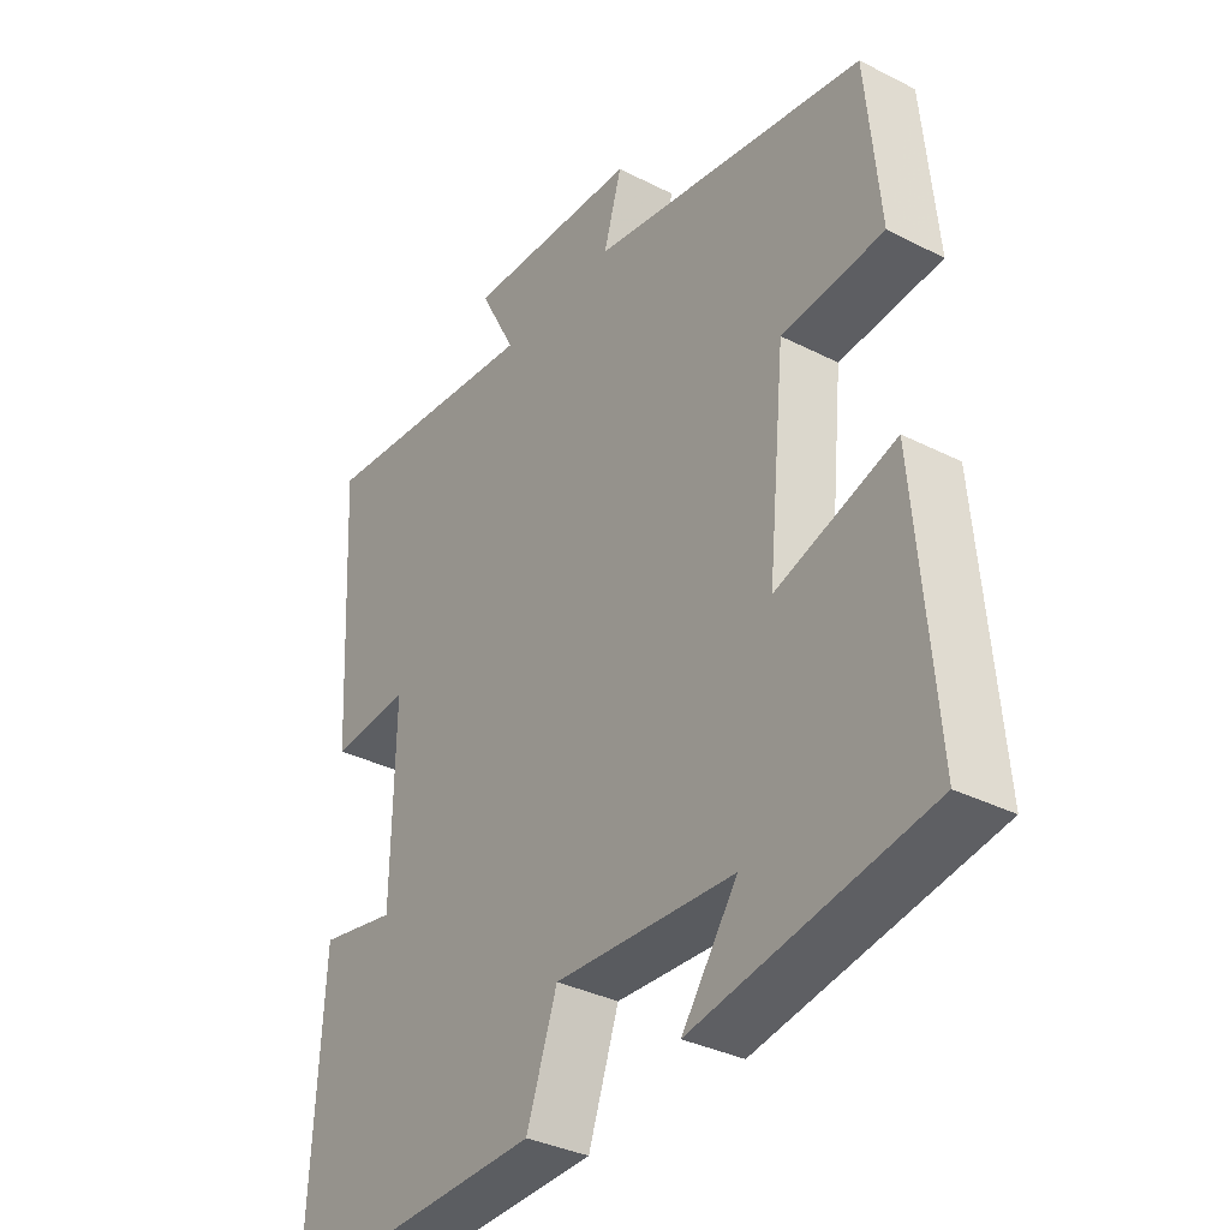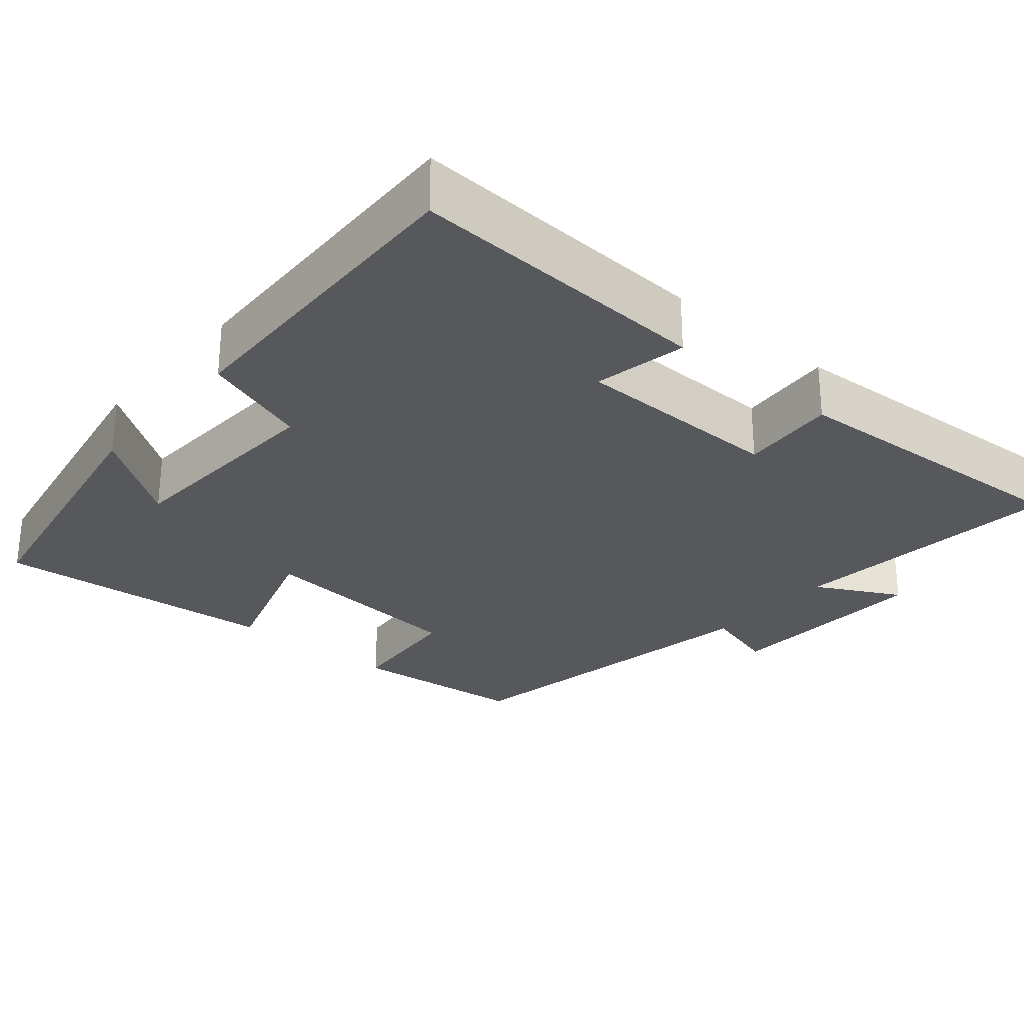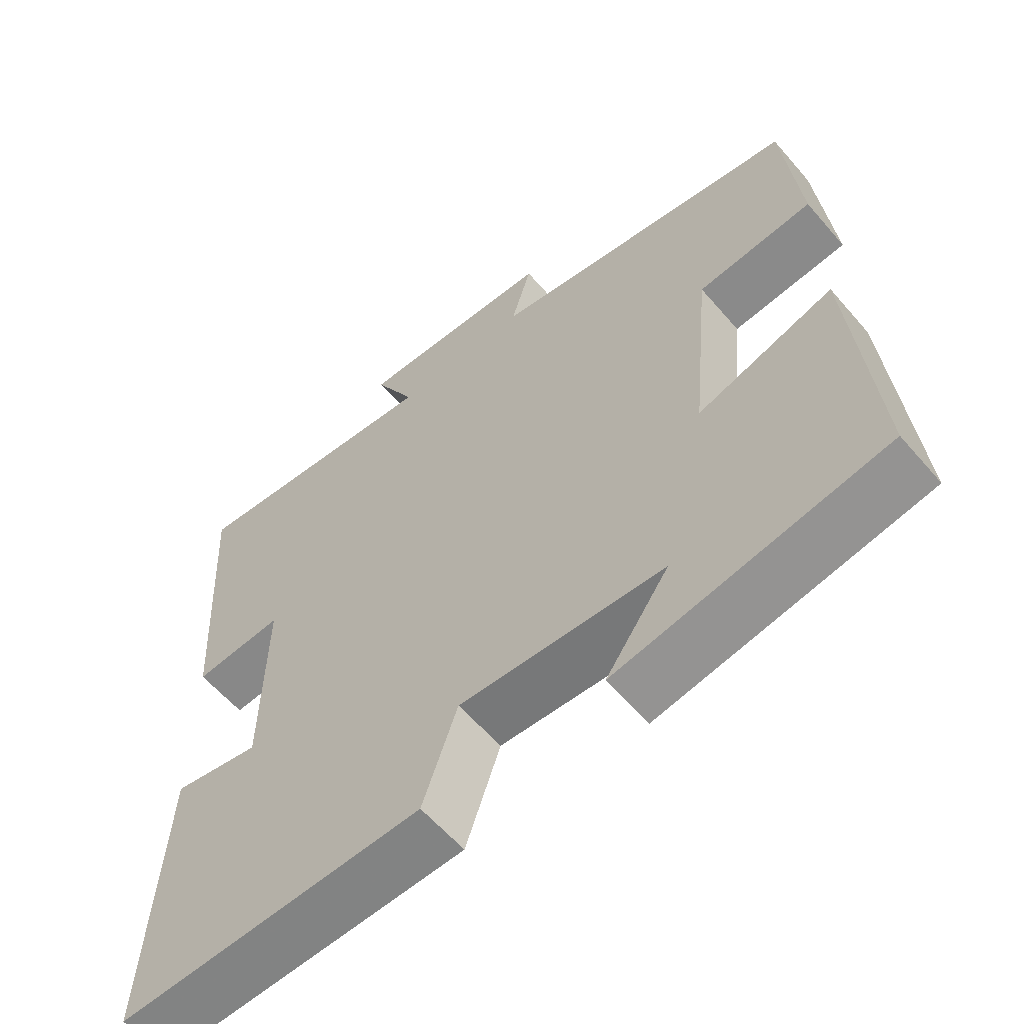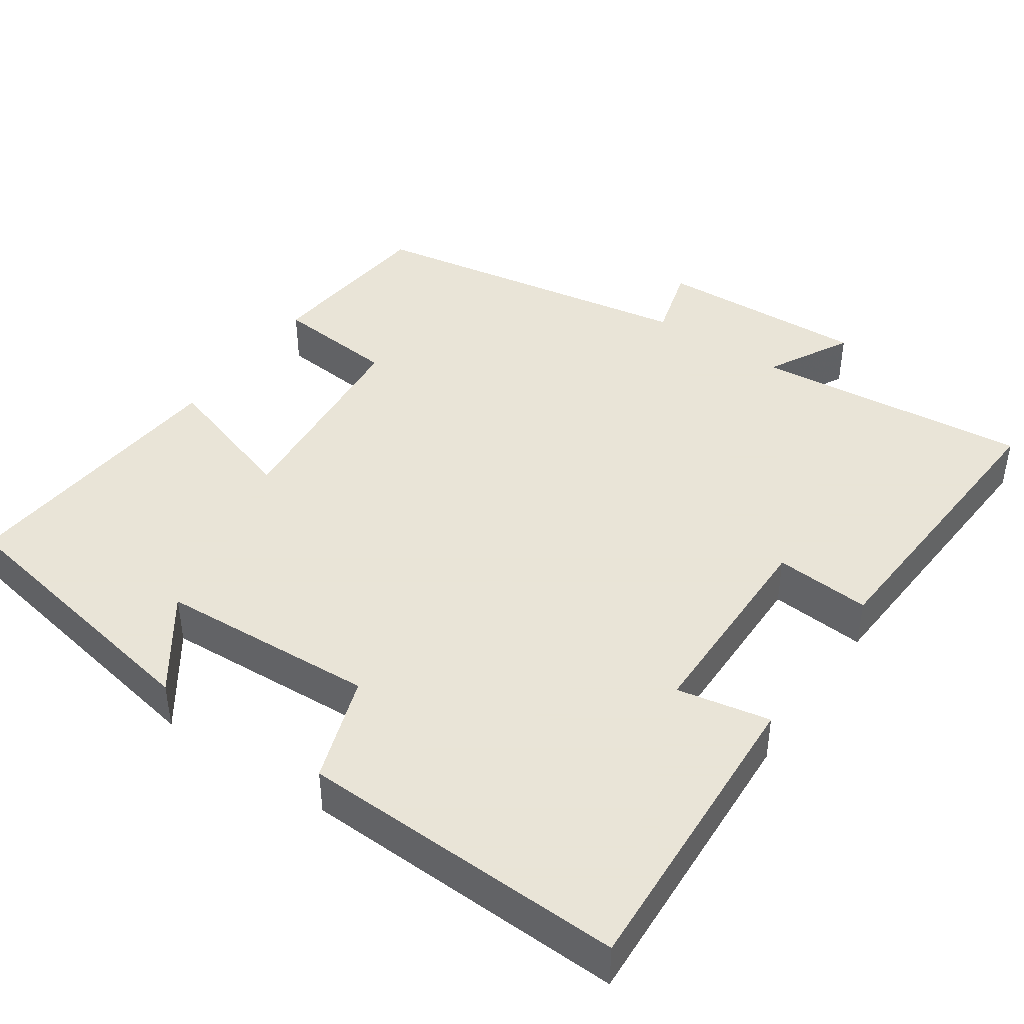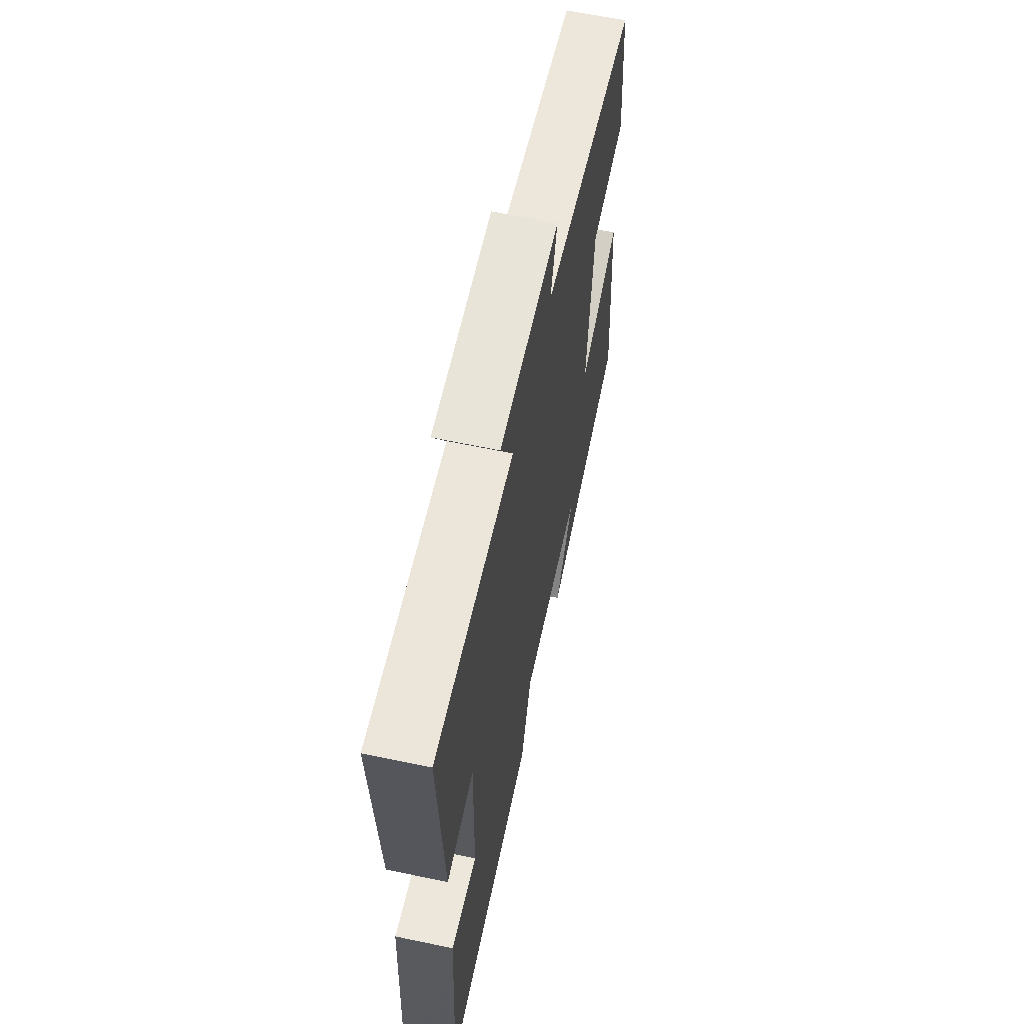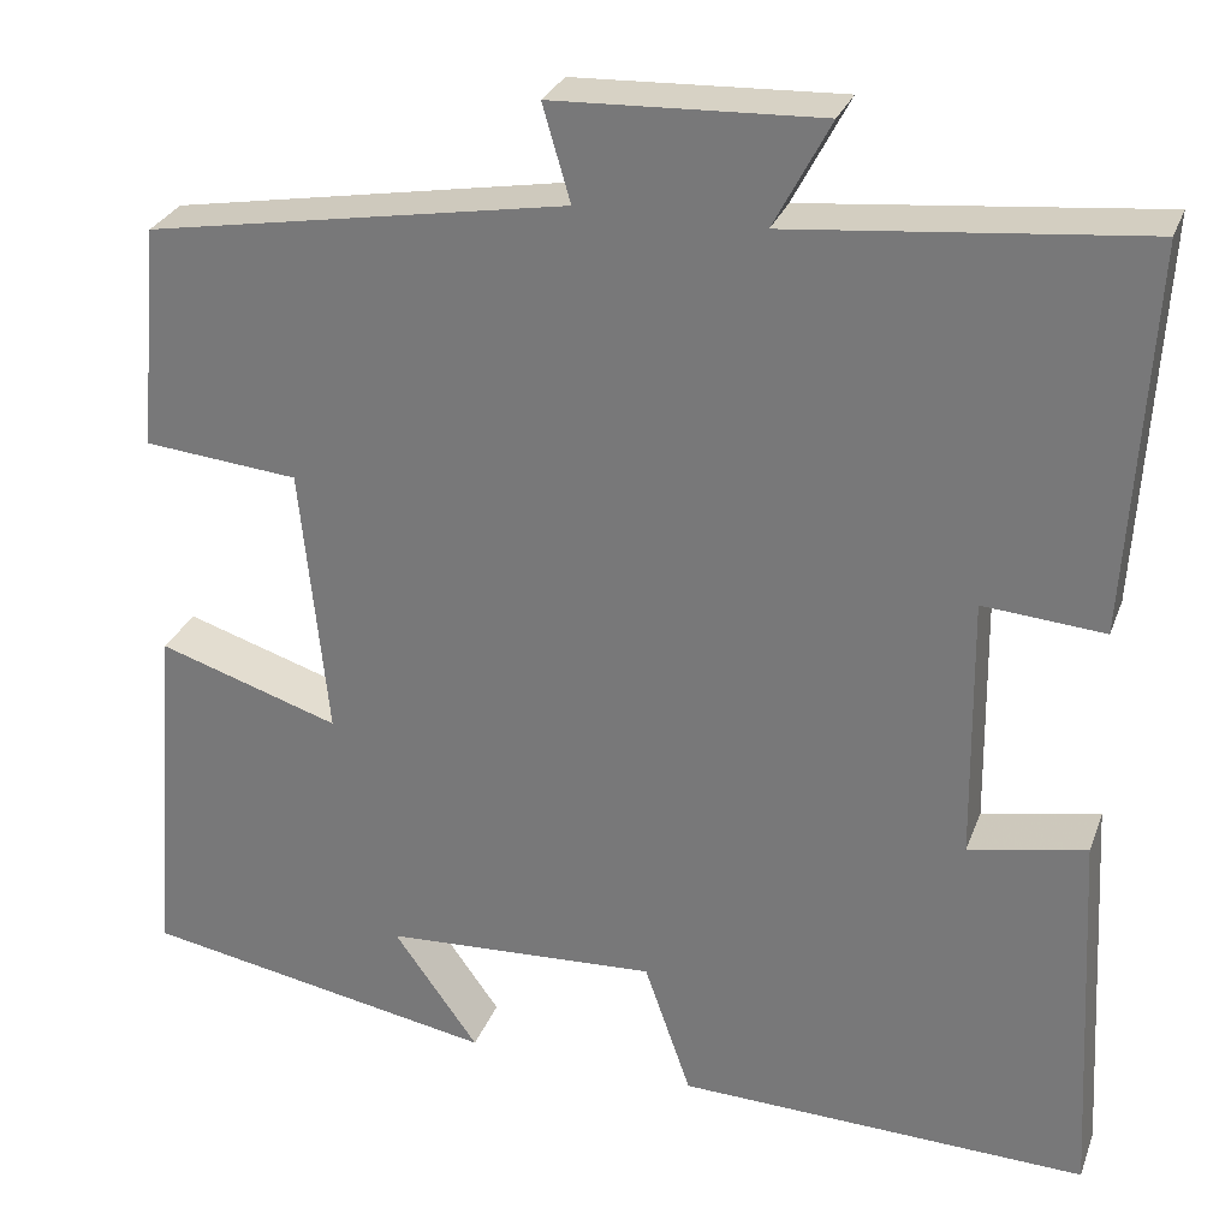
<metadata>
{"format":"obj","ext":"obj","renderer":"f3d","projection":"perspective","resolution":1024,"background":"white","views":[{"elev":-34.6,"azim":55.7,"up":"+Z"},{"elev":-27.7,"azim":-130.3,"up":"+Y"},{"elev":-59.7,"azim":40.4,"up":"+Z"},{"elev":42.8,"azim":-145.3,"up":"+Y"},{"elev":62.8,"azim":-78.0,"up":"+Z"},{"elev":28.7,"azim":-161.9,"up":"+Z"}]}
</metadata>
<code>
v -0.522 0.07 -0.513
v -0.5 0.07 -0.111
v -0.377 0.07 -0.135
v -0.373 0.07 0.143
v -0.5 0.07 0.133
v -0.523 0.07 0.537
v -0.156 0.07 0.5
v -0.215 0.07 0.612
v 0.065 0.07 0.6
v 0.036 0.07 0.5
v 0.478 0.07 0.423
v 0.5 0.07 0.186
v 0.337 0.07 0.171
v 0.309 0.07 -0.115
v 0.5 0.07 -0.054
v 0.531 0.07 -0.433
v 0.157 0.07 -0.5
v 0.246 0.07 -0.375
v -0.042 0.07 -0.359
v -0.091 0.07 -0.5
v -0.522 0 -0.513
v -0.5 0 -0.111
v -0.377 0 -0.135
v -0.373 0 0.143
v -0.5 0 0.133
v -0.523 0 0.537
v -0.156 0 0.5
v -0.215 0 0.612
v 0.065 0 0.6
v 0.036 0 0.5
v 0.478 0 0.423
v 0.5 0 0.186
v 0.337 0 0.171
v 0.309 0 -0.115
v 0.5 0 -0.054
v 0.531 0 -0.433
v 0.157 0 -0.5
v 0.246 0 -0.375
v -0.042 0 -0.359
v -0.091 0 -0.5
f 1 2 3
f 20 1 3
f 19 20 3
f 18 19 3 4
f 15 16 17 18
f 14 15 18
f 13 14 18 4
f 12 13 4
f 11 12 4
f 10 11 4
f 7 8 9 10
f 7 10 4 5
f 5 6 7
f 23 22 21
f 23 21 40
f 23 40 39
f 24 23 39 38
f 38 37 36 35
f 38 35 34
f 24 38 34 33
f 24 33 32
f 24 32 31
f 24 31 30
f 30 29 28 27
f 25 24 30 27
f 27 26 25
f 1 21 22 2
f 2 22 23 3
f 3 23 24 4
f 4 24 25 5
f 5 25 26 6
f 6 26 27 7
f 7 27 28 8
f 8 28 29 9
f 9 29 30 10
f 10 30 31 11
f 11 31 32 12
f 12 32 33 13
f 13 33 34 14
f 14 34 35 15
f 15 35 36 16
f 16 36 37 17
f 17 37 38 18
f 18 38 39 19
f 19 39 40 20
f 20 40 21 1

</code>
